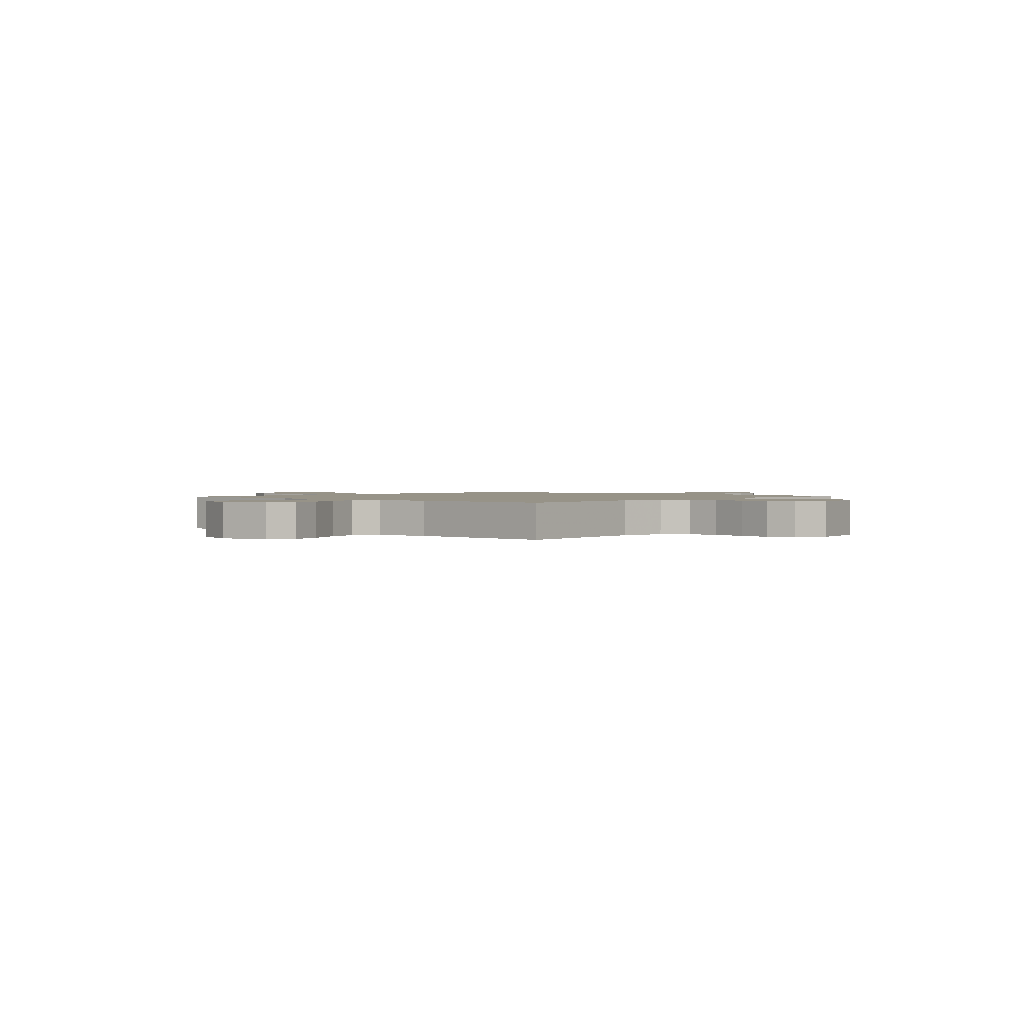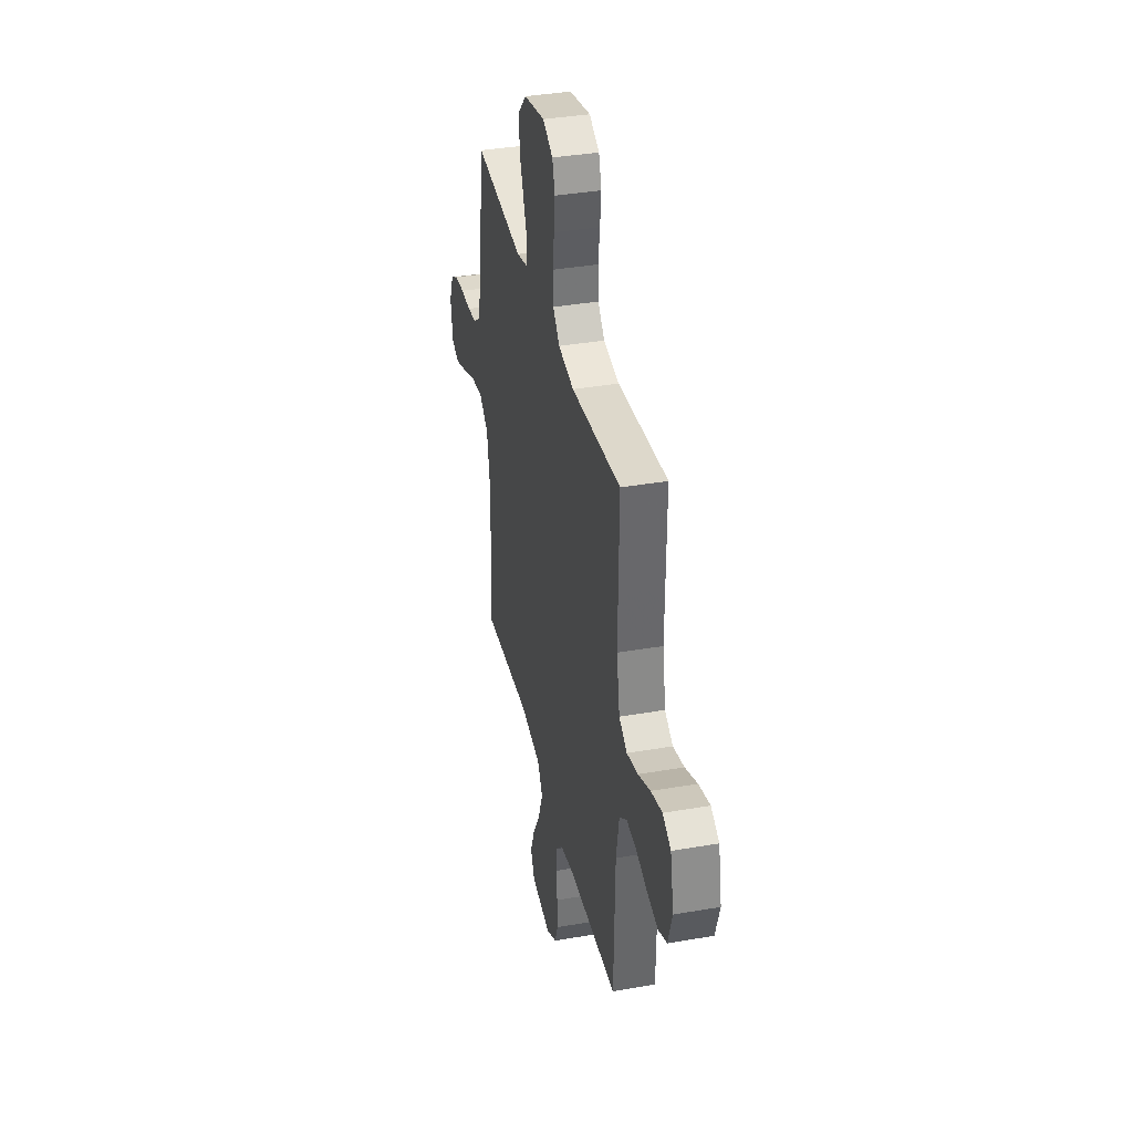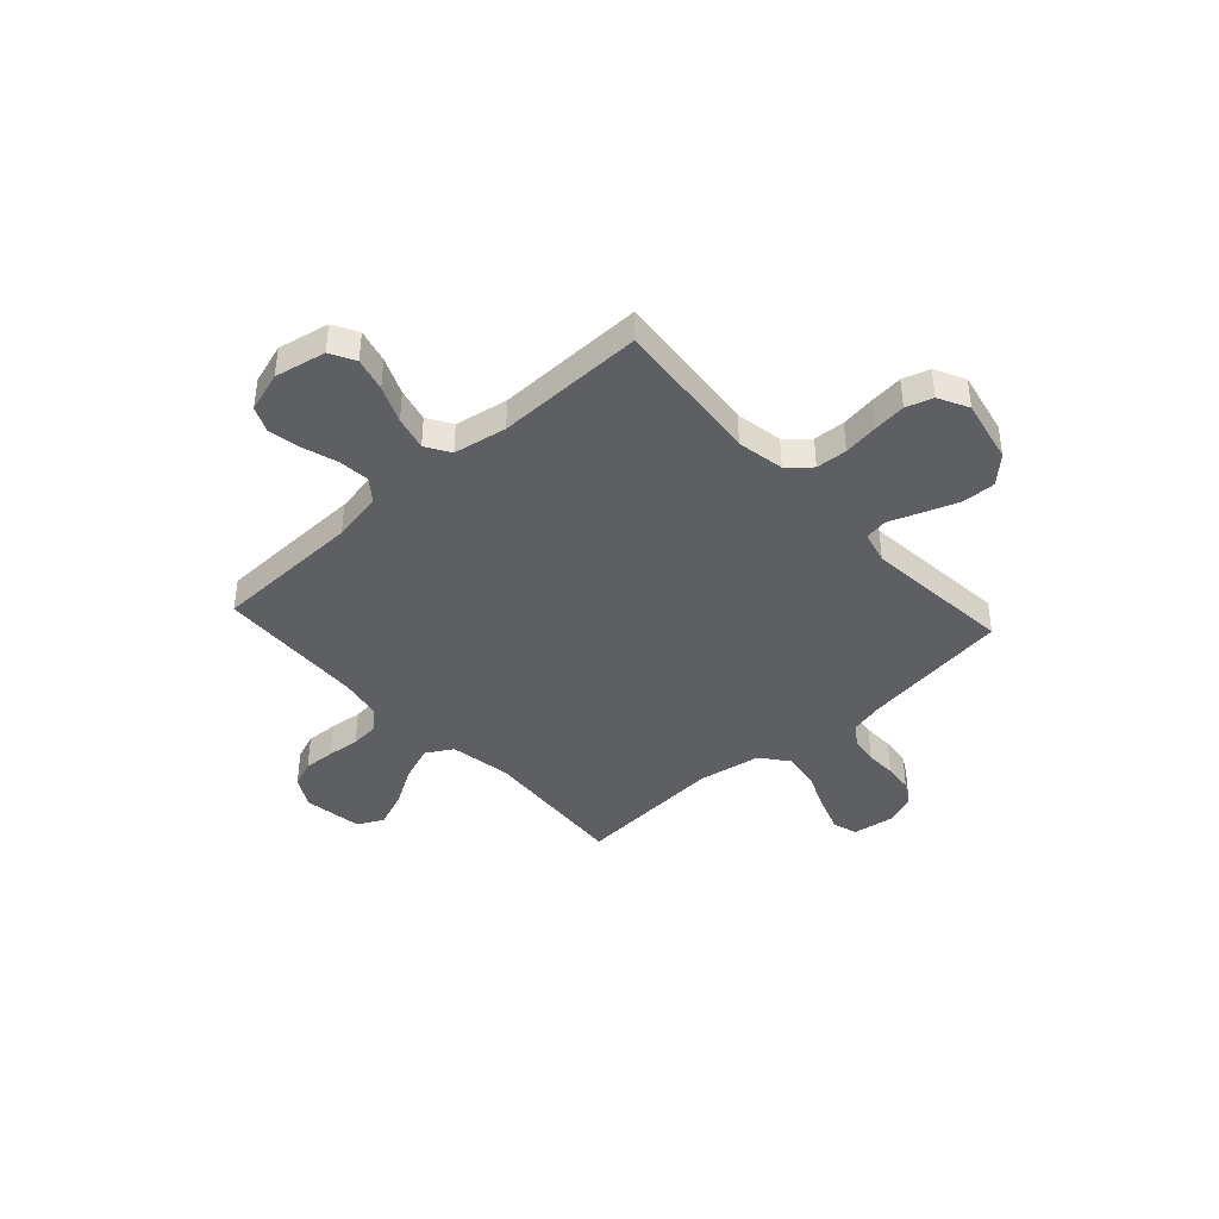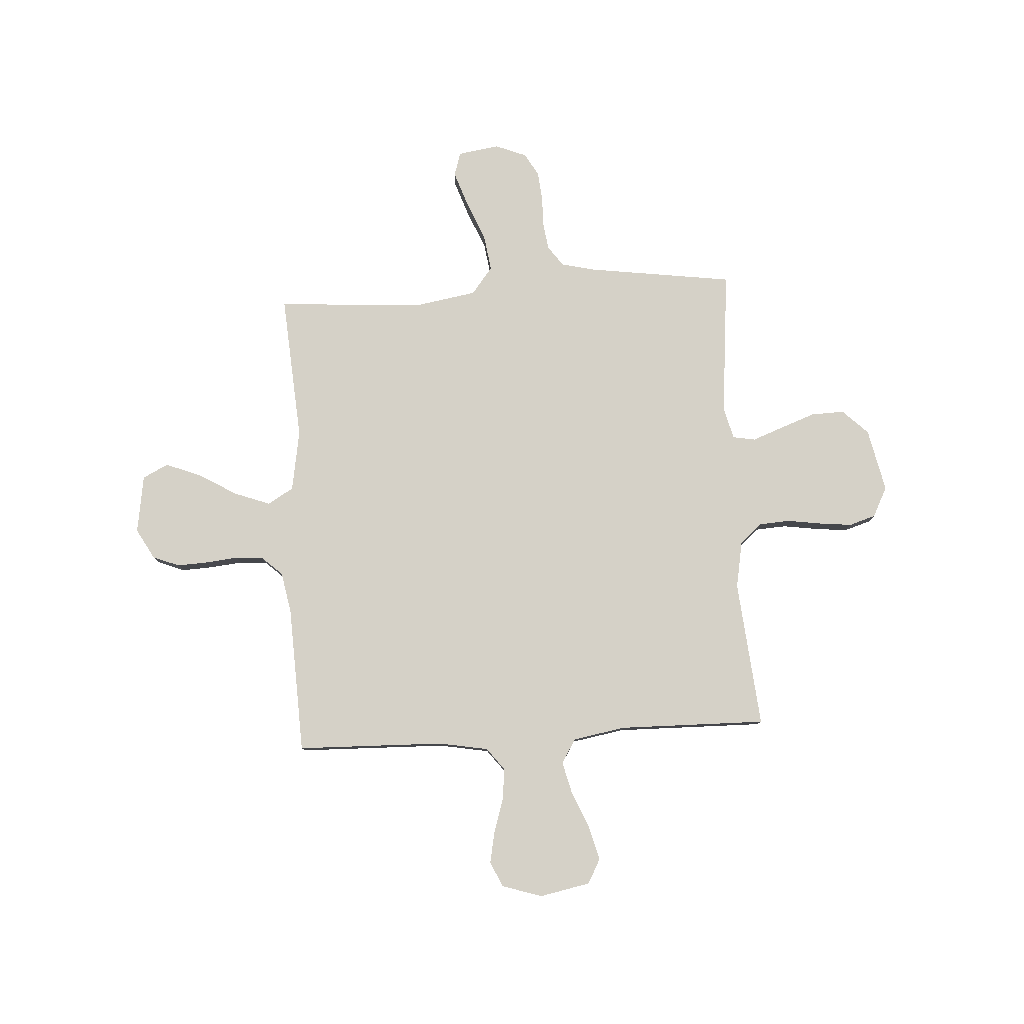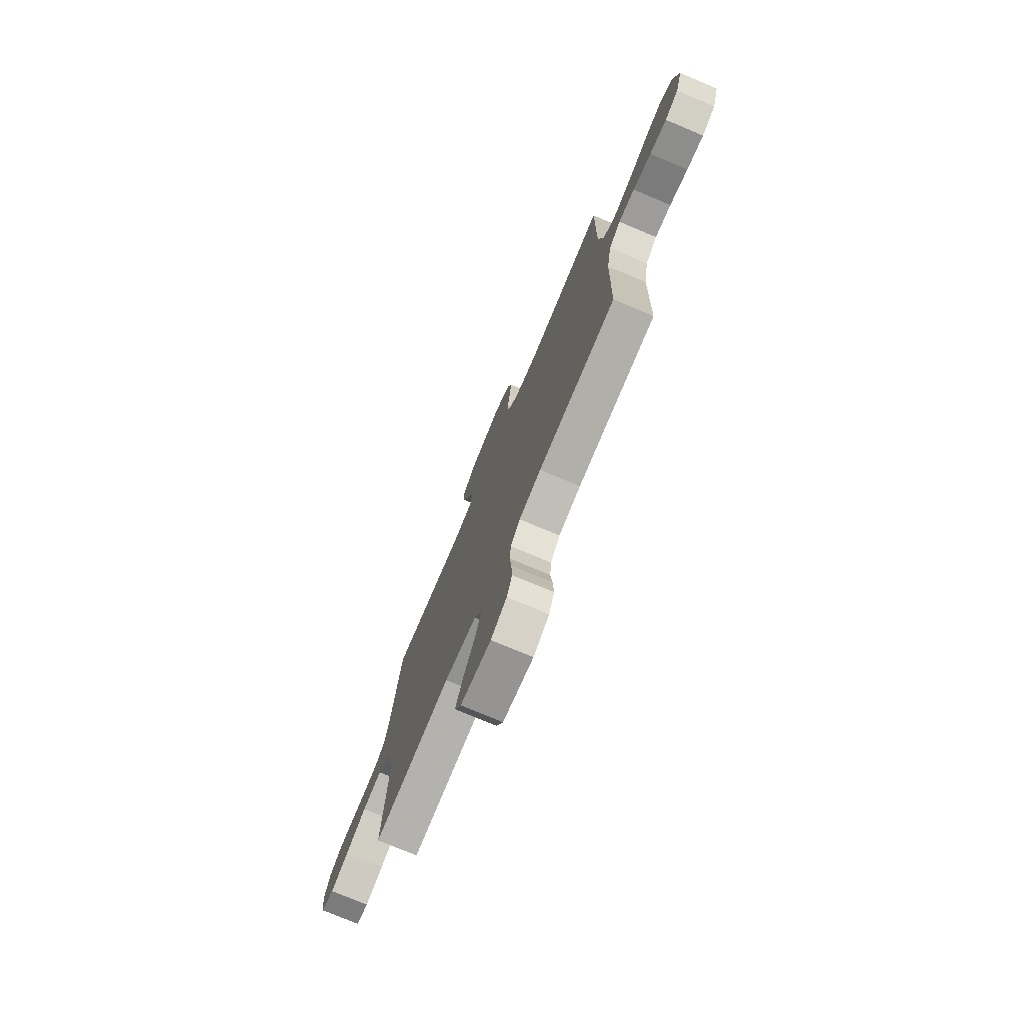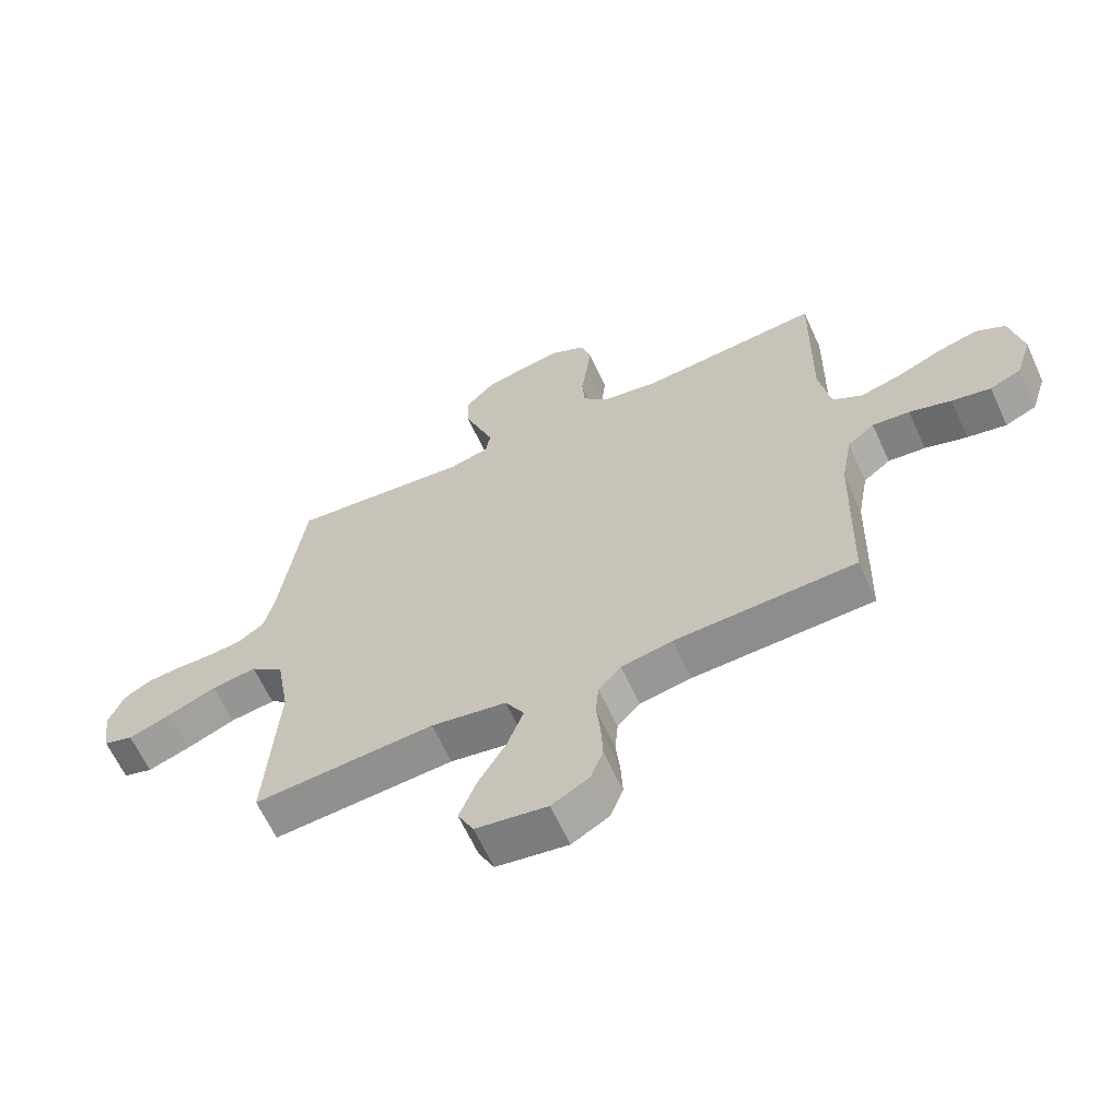
<metadata>
{"format":"obj","ext":"obj","renderer":"f3d","projection":"perspective","resolution":1024,"background":"white","views":[{"elev":1.4,"azim":-47.9,"up":"+Y"},{"elev":37.1,"azim":-102.6,"up":"+Z"},{"elev":-41.0,"azim":-47.6,"up":"+Y"},{"elev":79.7,"azim":-93.3,"up":"+Y"},{"elev":-75.6,"azim":-112.8,"up":"+Z"},{"elev":-63.4,"azim":-155.5,"up":"+Z"}]}
</metadata>
<code>
v 0.5 0.07 -0.5
v 0.2 0.07 -0.478
v 0.075 0.07 -0.499
v 0.044 0.07 -0.552
v 0.071 0.07 -0.625
v 0.117 0.07 -0.703
v 0.145 0.07 -0.775
v 0.119 0.07 -0.827
v 0 0.07 -0.845
v -0.062 0.07 -0.81
v -0.083 0.07 -0.756
v -0.08 0.07 -0.692
v -0.073 0.07 -0.627
v -0.078 0.07 -0.57
v -0.115 0.07 -0.529
v -0.2 0.07 -0.513
v -0.5 0.07 -0.5
v -0.507 0.07 -0.2
v -0.525 0.07 -0.099
v -0.57 0.07 -0.064
v -0.632 0.07 -0.07
v -0.702 0.07 -0.092
v -0.767 0.07 -0.105
v -0.819 0.07 -0.082
v -0.845 0.07 0
v -0.824 0.07 0.103
v -0.774 0.07 0.13
v -0.706 0.07 0.112
v -0.632 0.07 0.08
v -0.564 0.07 0.063
v -0.515 0.07 0.093
v -0.496 0.07 0.2
v -0.5 0.07 0.5
v -0.2 0.07 0.471
v -0.105 0.07 0.488
v -0.065 0.07 0.533
v -0.061 0.07 0.596
v -0.071 0.07 0.666
v -0.078 0.07 0.732
v -0.061 0.07 0.786
v 0 0.07 0.817
v 0.129 0.07 0.789
v 0.179 0.07 0.737
v 0.177 0.07 0.67
v 0.151 0.07 0.599
v 0.127 0.07 0.535
v 0.135 0.07 0.489
v 0.2 0.07 0.472
v 0.5 0.07 0.5
v 0.541 0.07 0.2
v 0.557 0.07 0.133
v 0.598 0.07 0.103
v 0.654 0.07 0.095
v 0.716 0.07 0.096
v 0.775 0.07 0.09
v 0.821 0.07 0.063
v 0.846 0.07 0
v 0.833 0.07 -0.085
v 0.784 0.07 -0.1
v 0.713 0.07 -0.075
v 0.632 0.07 -0.041
v 0.557 0.07 -0.03
v 0.502 0.07 -0.073
v 0.48 0.07 -0.2
v 0.5 0 -0.5
v 0.2 0 -0.478
v 0.075 0 -0.499
v 0.044 0 -0.552
v 0.071 0 -0.625
v 0.117 0 -0.703
v 0.145 0 -0.775
v 0.119 0 -0.827
v 0 0 -0.845
v -0.062 0 -0.81
v -0.083 0 -0.756
v -0.08 0 -0.692
v -0.073 0 -0.627
v -0.078 0 -0.57
v -0.115 0 -0.529
v -0.2 0 -0.513
v -0.5 0 -0.5
v -0.507 0 -0.2
v -0.525 0 -0.099
v -0.57 0 -0.064
v -0.632 0 -0.07
v -0.702 0 -0.092
v -0.767 0 -0.105
v -0.819 0 -0.082
v -0.845 0 0
v -0.824 0 0.103
v -0.774 0 0.13
v -0.706 0 0.112
v -0.632 0 0.08
v -0.564 0 0.063
v -0.515 0 0.093
v -0.496 0 0.2
v -0.5 0 0.5
v -0.2 0 0.471
v -0.105 0 0.488
v -0.065 0 0.533
v -0.061 0 0.596
v -0.071 0 0.666
v -0.078 0 0.732
v -0.061 0 0.786
v 0 0 0.817
v 0.129 0 0.789
v 0.179 0 0.737
v 0.177 0 0.67
v 0.151 0 0.599
v 0.127 0 0.535
v 0.135 0 0.489
v 0.2 0 0.472
v 0.5 0 0.5
v 0.541 0 0.2
v 0.557 0 0.133
v 0.598 0 0.103
v 0.654 0 0.095
v 0.716 0 0.096
v 0.775 0 0.09
v 0.821 0 0.063
v 0.846 0 0
v 0.833 0 -0.085
v 0.784 0 -0.1
v 0.713 0 -0.075
v 0.632 0 -0.041
v 0.557 0 -0.03
v 0.502 0 -0.073
v 0.48 0 -0.2
f 59 60 61
f 58 59 61
f 57 58 61
f 56 57 61
f 55 56 61
f 54 55 61
f 53 54 61
f 52 53 61 62
f 51 52 62 63
f 48 49 50
f 50 51 63
f 48 50 63
f 47 48 63
f 44 45 46
f 43 44 46
f 42 43 46
f 41 42 46
f 40 41 46
f 39 40 46
f 38 39 46
f 37 38 46
f 36 37 46 47
f 47 63 64
f 36 47 64
f 35 36 64
f 32 33 34
f 64 1 2
f 35 64 2
f 34 35 2
f 32 34 2
f 31 32 2
f 27 28 29
f 26 27 29
f 25 26 29
f 24 25 29
f 23 24 29
f 22 23 29
f 21 22 29
f 20 21 29 30
f 16 17 18
f 15 16 18 19
f 11 12 13
f 10 11 13
f 9 10 13
f 8 9 13
f 7 8 13
f 6 7 13
f 5 6 13
f 4 5 13 14
f 3 4 14 15
f 31 2 3
f 30 31 3
f 20 30 3
f 19 20 3
f 3 15 19
f 125 124 123
f 125 123 122
f 125 122 121
f 125 121 120
f 125 120 119
f 125 119 118
f 125 118 117
f 126 125 117 116
f 127 126 116 115
f 114 113 112
f 127 115 114
f 127 114 112
f 127 112 111
f 110 109 108
f 110 108 107
f 110 107 106
f 110 106 105
f 110 105 104
f 110 104 103
f 110 103 102
f 110 102 101
f 111 110 101 100
f 128 127 111
f 128 111 100
f 128 100 99
f 98 97 96
f 66 65 128
f 66 128 99
f 66 99 98
f 66 98 96
f 66 96 95
f 93 92 91
f 93 91 90
f 93 90 89
f 93 89 88
f 93 88 87
f 93 87 86
f 93 86 85
f 94 93 85 84
f 82 81 80
f 83 82 80 79
f 77 76 75
f 77 75 74
f 77 74 73
f 77 73 72
f 77 72 71
f 77 71 70
f 77 70 69
f 78 77 69 68
f 79 78 68 67
f 67 66 95
f 67 95 94
f 67 94 84
f 67 84 83
f 83 79 67
f 1 65 66 2
f 2 66 67 3
f 3 67 68 4
f 4 68 69 5
f 5 69 70 6
f 6 70 71 7
f 7 71 72 8
f 8 72 73 9
f 9 73 74 10
f 10 74 75 11
f 11 75 76 12
f 12 76 77 13
f 13 77 78 14
f 14 78 79 15
f 15 79 80 16
f 16 80 81 17
f 17 81 82 18
f 18 82 83 19
f 19 83 84 20
f 20 84 85 21
f 21 85 86 22
f 22 86 87 23
f 23 87 88 24
f 24 88 89 25
f 25 89 90 26
f 26 90 91 27
f 27 91 92 28
f 28 92 93 29
f 29 93 94 30
f 30 94 95 31
f 31 95 96 32
f 32 96 97 33
f 33 97 98 34
f 34 98 99 35
f 35 99 100 36
f 36 100 101 37
f 37 101 102 38
f 38 102 103 39
f 39 103 104 40
f 40 104 105 41
f 41 105 106 42
f 42 106 107 43
f 43 107 108 44
f 44 108 109 45
f 45 109 110 46
f 46 110 111 47
f 47 111 112 48
f 48 112 113 49
f 49 113 114 50
f 50 114 115 51
f 51 115 116 52
f 52 116 117 53
f 53 117 118 54
f 54 118 119 55
f 55 119 120 56
f 56 120 121 57
f 57 121 122 58
f 58 122 123 59
f 59 123 124 60
f 60 124 125 61
f 61 125 126 62
f 62 126 127 63
f 63 127 128 64
f 64 128 65 1

</code>
